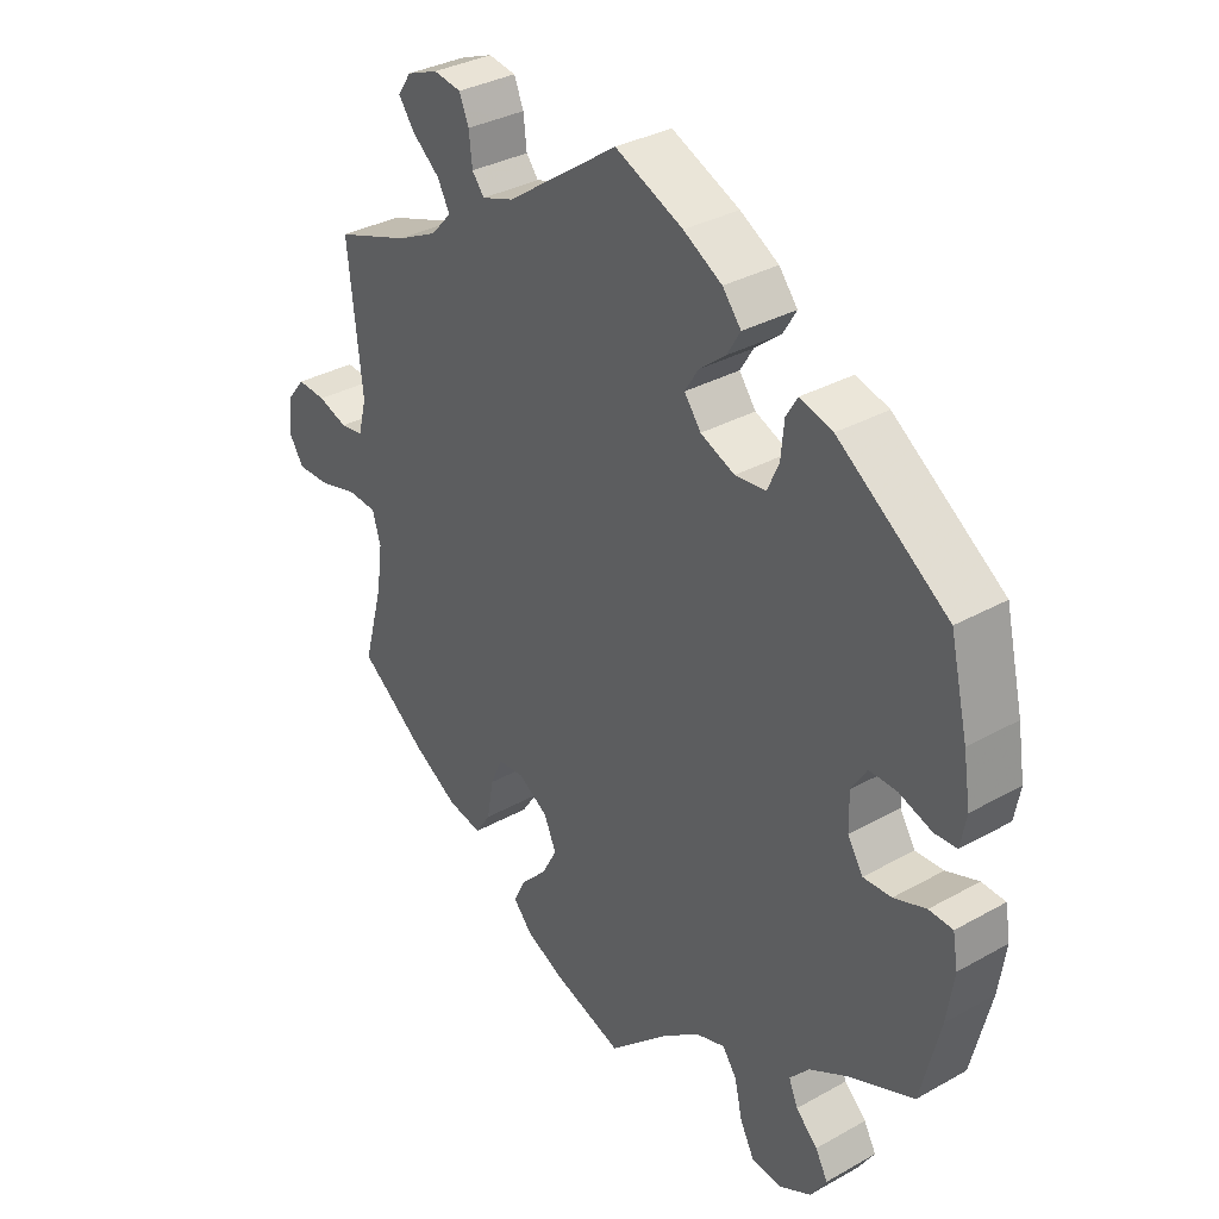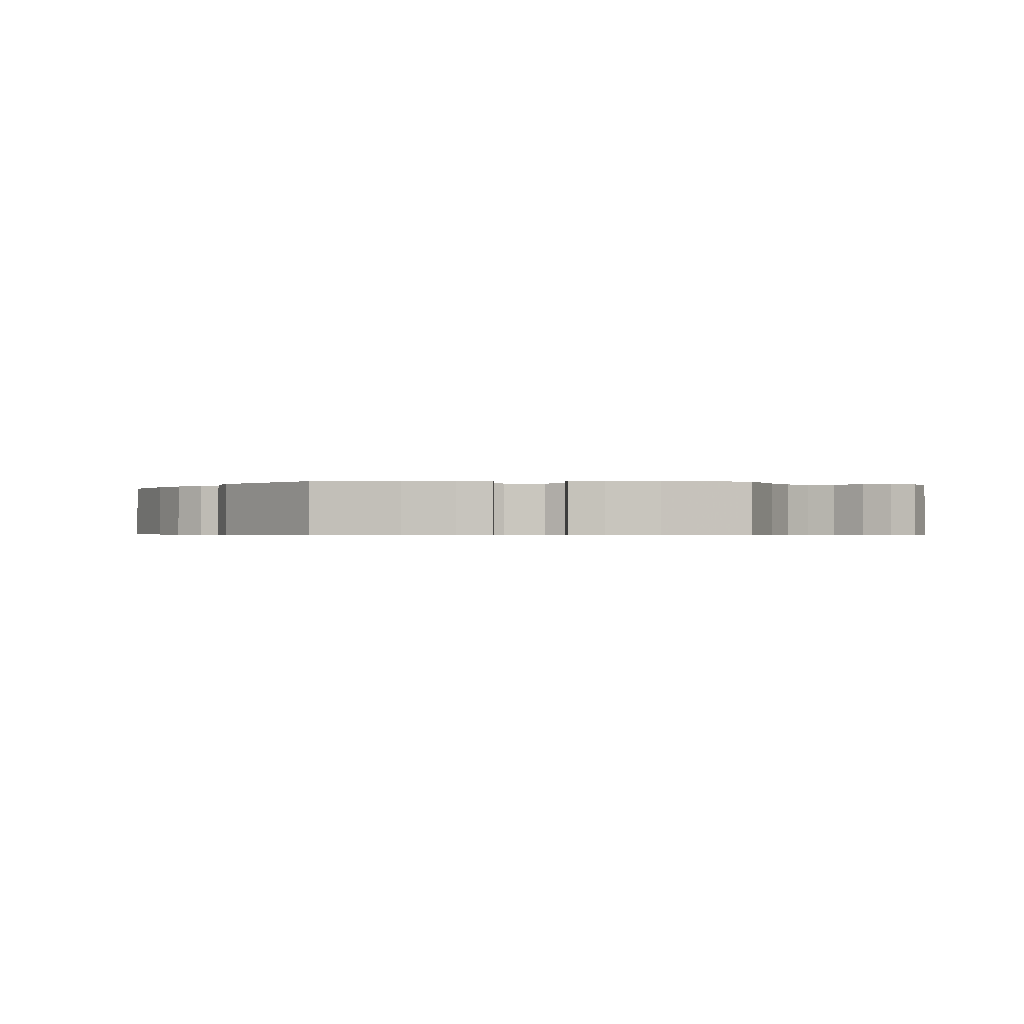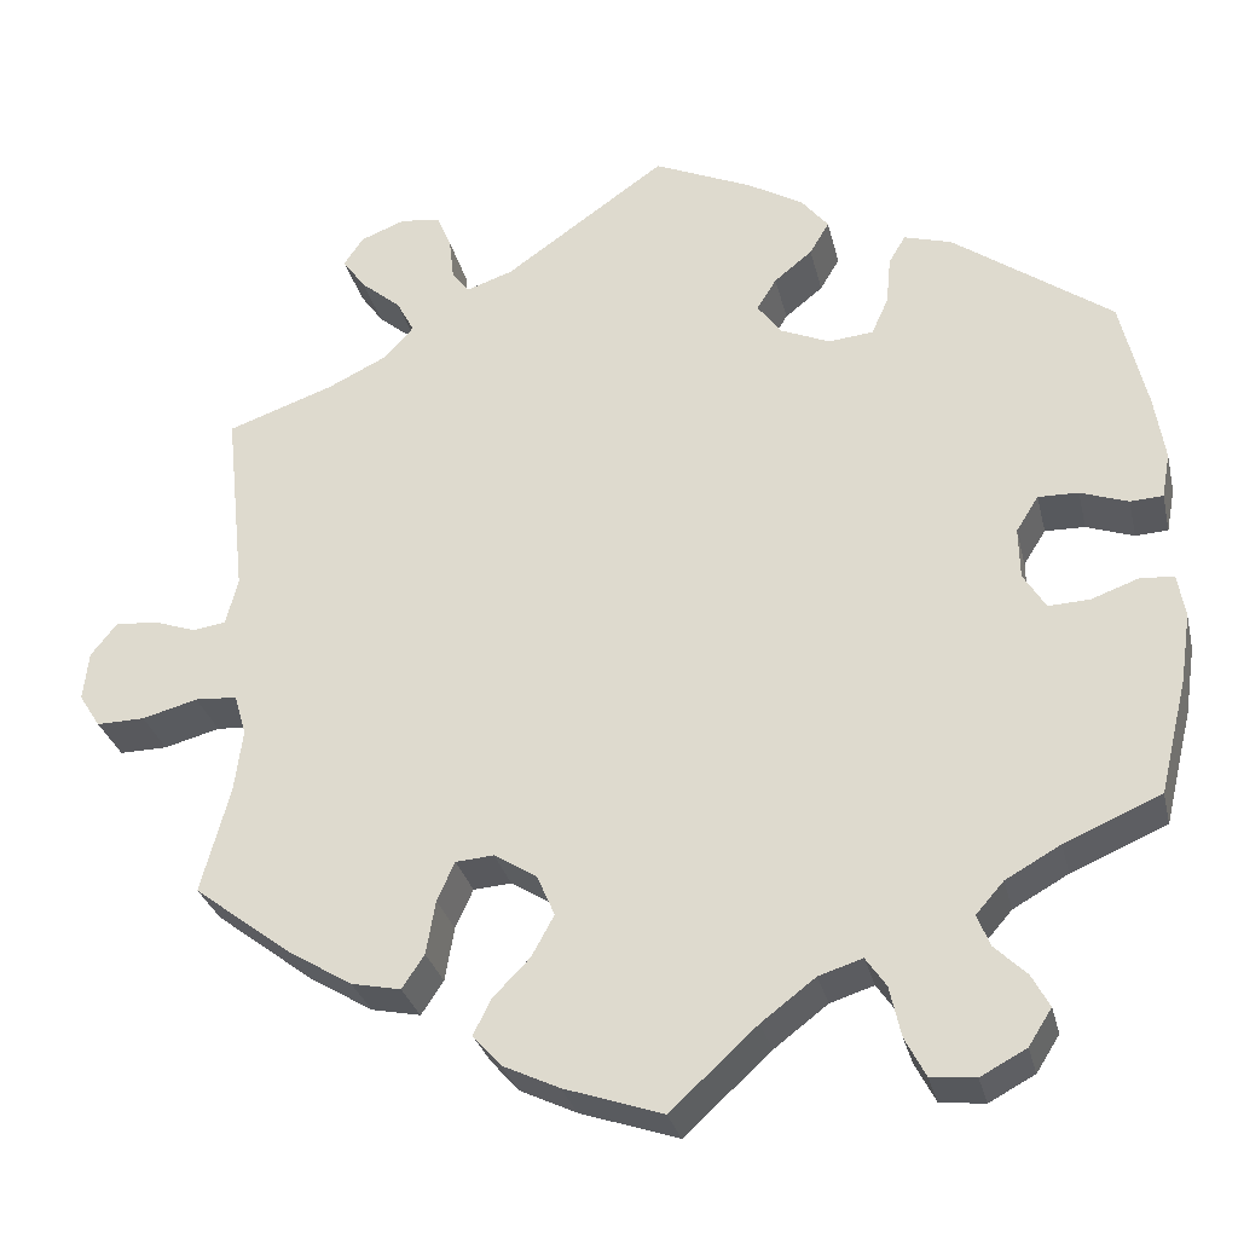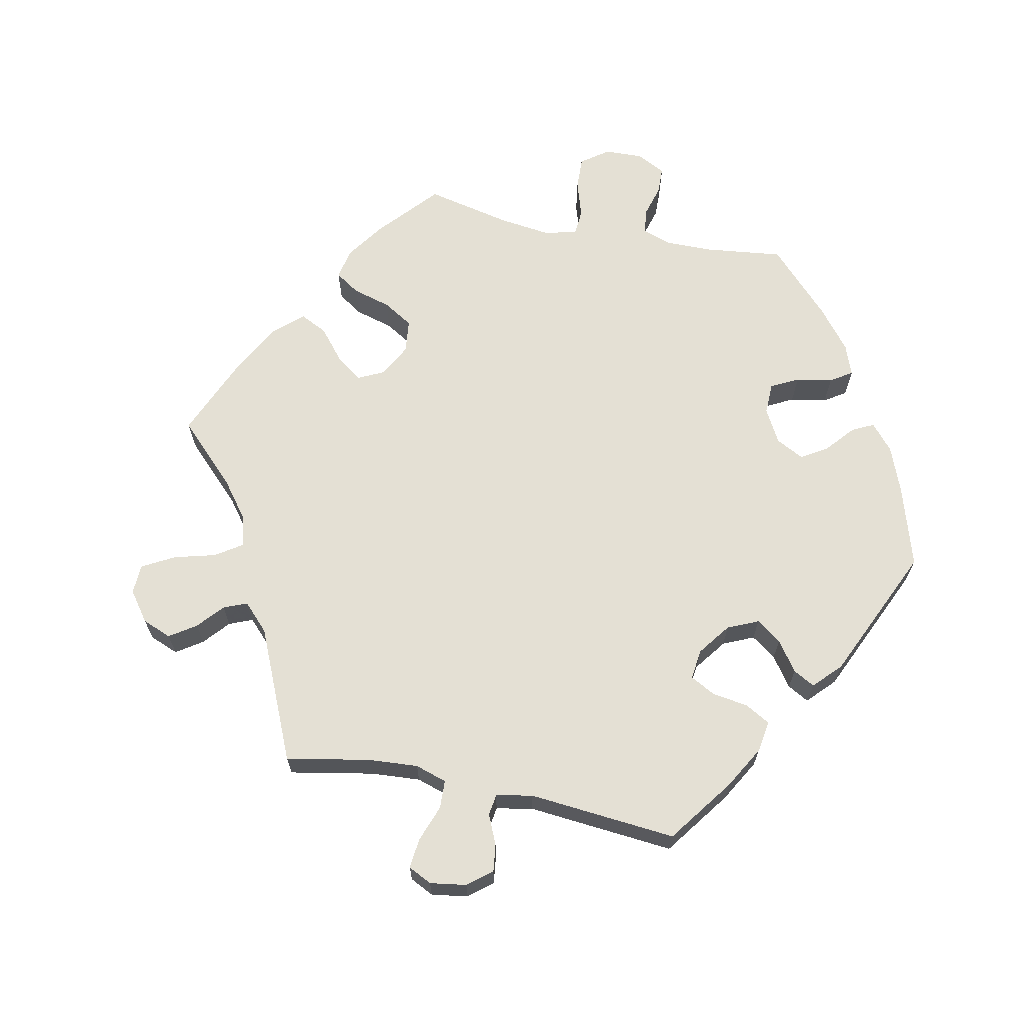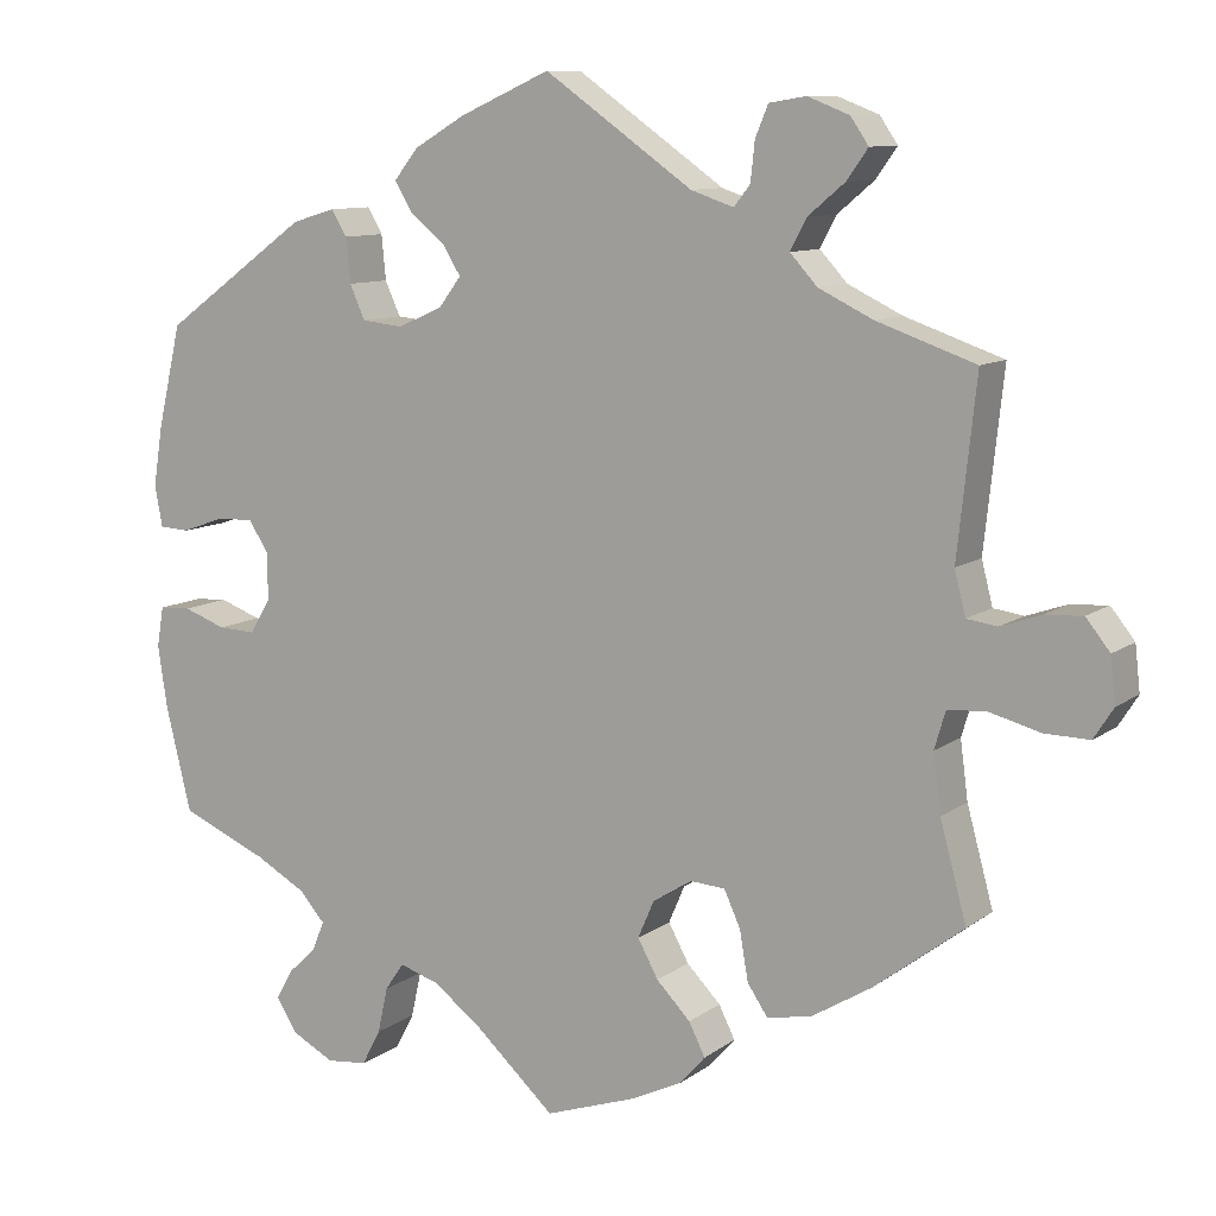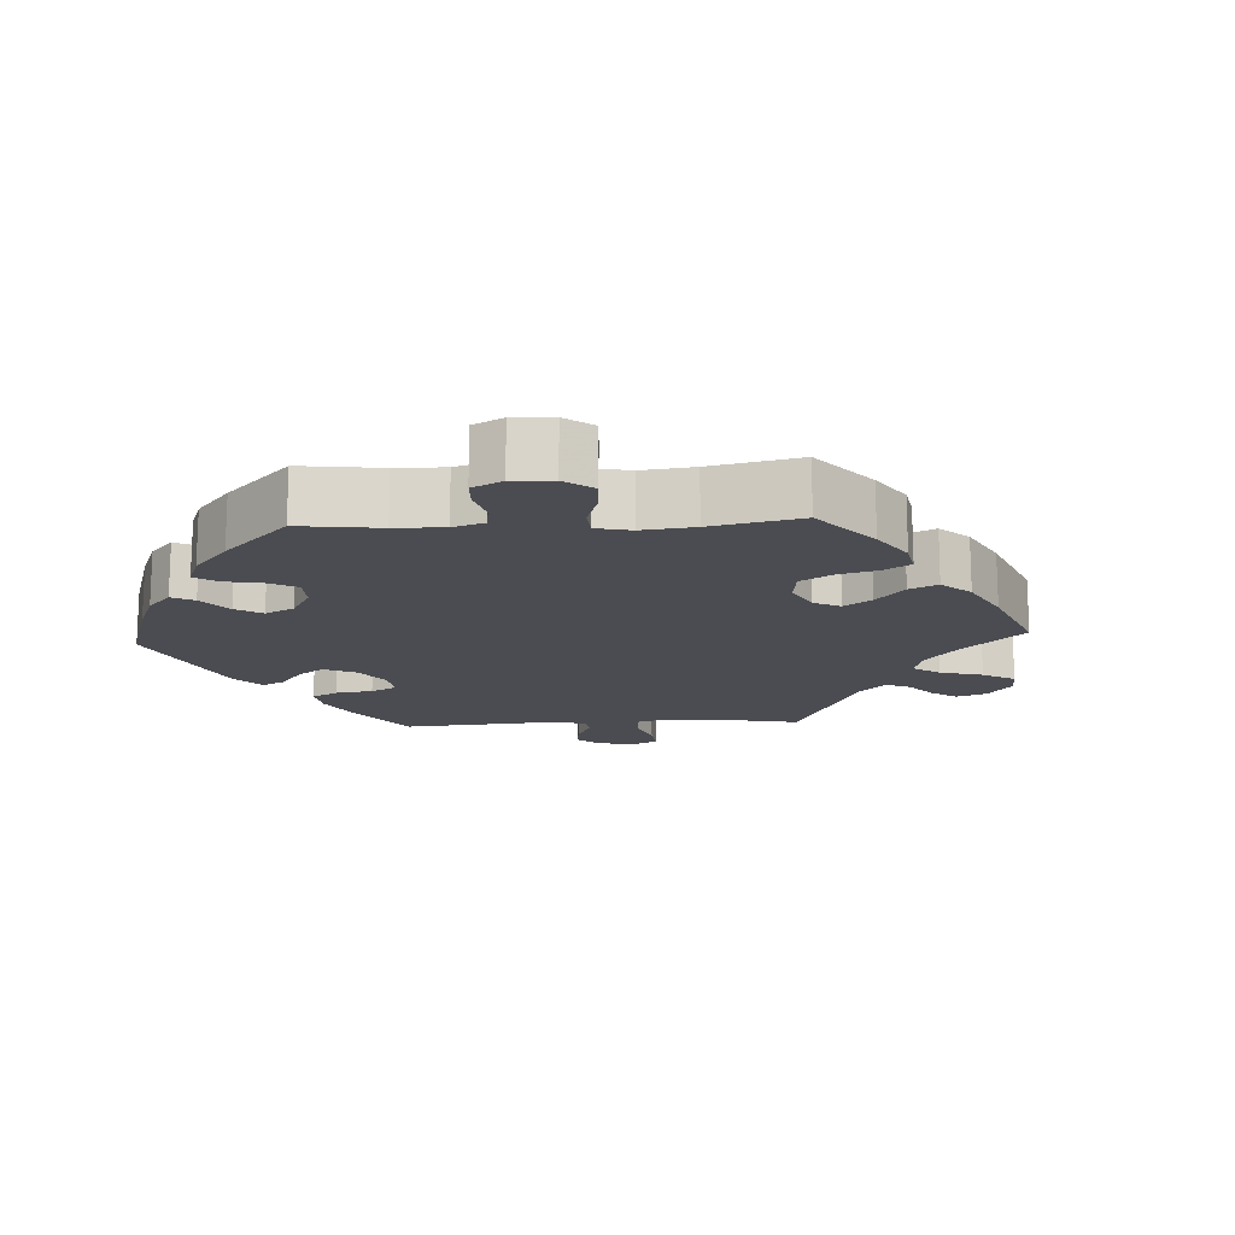
<metadata>
{"format":"obj","ext":"obj","renderer":"f3d","projection":"perspective","resolution":1024,"background":"white","views":[{"elev":33.5,"azim":52.5,"up":"+Z"},{"elev":-0.5,"azim":87.4,"up":"+Y"},{"elev":-29.9,"azim":13.1,"up":"+Z"},{"elev":66.0,"azim":-18.3,"up":"+Y"},{"elev":10.0,"azim":-150.0,"up":"+Z"},{"elev":-15.3,"azim":153.0,"up":"+Y"}]}
</metadata>
<code>
v -0.106 0.07 -0.542
v -0.167 0.07 -0.513
v -0.197 0.07 -0.479
v -0.178 0.07 -0.441
v -0.138 0.07 -0.4
v -0.114 0.07 -0.356
v -0.133 0.07 -0.312
v -0.179 0.07 -0.283
v -0.22 0.07 -0.286
v -0.239 0.07 -0.328
v -0.249 0.07 -0.386
v -0.273 0.07 -0.422
v -0.326 0.07 -0.411
v -0.395 0.07 -0.369
v -0.5 0.07 -0.289
v -0.469 0.07 -0.175
v -0.46 0.07 -0.107
v -0.473 0.07 -0.063
v -0.518 0.07 -0.06
v -0.578 0.07 -0.076
v -0.63 0.07 -0.077
v -0.653 0.07 -0.041
v -0.647 0.07 0.012
v -0.619 0.07 0.047
v -0.574 0.07 0.044
v -0.528 0.07 0.028
v -0.492 0.07 0.033
v -0.479 0.07 0.084
v -0.501 0.07 0.289
v -0.386 0.07 0.329
v -0.322 0.07 0.36
v -0.29 0.07 0.395
v -0.309 0.07 0.431
v -0.352 0.07 0.467
v -0.377 0.07 0.502
v -0.356 0.07 0.533
v -0.307 0.07 0.552
v -0.264 0.07 0.545
v -0.249 0.07 0.509
v -0.244 0.07 0.463
v -0.225 0.07 0.439
v -0.175 0.07 0.456
v -0.001 0.07 0.578
v 0.105 0.07 0.531
v 0.165 0.07 0.496
v 0.194 0.07 0.46
v 0.173 0.07 0.425
v 0.132 0.07 0.392
v 0.111 0.07 0.358
v 0.137 0.07 0.323
v 0.19 0.07 0.3
v 0.238 0.07 0.305
v 0.256 0.07 0.345
v 0.261 0.07 0.397
v 0.279 0.07 0.427
v 0.33 0.07 0.412
v 0.501 0.07 0.289
v 0.529 0.07 0.169
v 0.54 0.07 0.099
v 0.531 0.07 0.051
v 0.496 0.07 0.049
v 0.445 0.07 0.067
v 0.402 0.07 0.068
v 0.378 0.07 0.03
v 0.379 0.07 -0.025
v 0.403 0.07 -0.064
v 0.447 0.07 -0.062
v 0.497 0.07 -0.044
v 0.534 0.07 -0.046
v 0.542 0.07 -0.093
v 0.531 0.07 -0.166
v 0.501 0.07 -0.289
v 0.398 0.07 -0.333
v 0.339 0.07 -0.366
v 0.309 0.07 -0.4
v 0.323 0.07 -0.434
v 0.357 0.07 -0.467
v 0.376 0.07 -0.502
v 0.351 0.07 -0.541
v 0.302 0.07 -0.567
v 0.254 0.07 -0.562
v 0.232 0.07 -0.52
v 0.22 0.07 -0.466
v 0.198 0.07 -0.434
v 0.151 0.07 -0.449
v 0.093 0.07 -0.493
v 0 0.07 -0.578
v -0.106 0 -0.542
v -0.167 0 -0.513
v -0.197 0 -0.479
v -0.178 0 -0.441
v -0.138 0 -0.4
v -0.114 0 -0.356
v -0.133 0 -0.312
v -0.179 0 -0.283
v -0.22 0 -0.286
v -0.239 0 -0.328
v -0.249 0 -0.386
v -0.273 0 -0.422
v -0.326 0 -0.411
v -0.395 0 -0.369
v -0.5 0 -0.289
v -0.469 0 -0.175
v -0.46 0 -0.107
v -0.473 0 -0.063
v -0.518 0 -0.06
v -0.578 0 -0.076
v -0.63 0 -0.077
v -0.653 0 -0.041
v -0.647 0 0.012
v -0.619 0 0.047
v -0.574 0 0.044
v -0.528 0 0.028
v -0.492 0 0.033
v -0.479 0 0.084
v -0.501 0 0.289
v -0.386 0 0.329
v -0.322 0 0.36
v -0.29 0 0.395
v -0.309 0 0.431
v -0.352 0 0.467
v -0.377 0 0.502
v -0.356 0 0.533
v -0.307 0 0.552
v -0.264 0 0.545
v -0.249 0 0.509
v -0.244 0 0.463
v -0.225 0 0.439
v -0.175 0 0.456
v -0.001 0 0.578
v 0.105 0 0.531
v 0.165 0 0.496
v 0.194 0 0.46
v 0.173 0 0.425
v 0.132 0 0.392
v 0.111 0 0.358
v 0.137 0 0.323
v 0.19 0 0.3
v 0.238 0 0.305
v 0.256 0 0.345
v 0.261 0 0.397
v 0.279 0 0.427
v 0.33 0 0.412
v 0.501 0 0.289
v 0.529 0 0.169
v 0.54 0 0.099
v 0.531 0 0.051
v 0.496 0 0.049
v 0.445 0 0.067
v 0.402 0 0.068
v 0.378 0 0.03
v 0.379 0 -0.025
v 0.403 0 -0.064
v 0.447 0 -0.062
v 0.497 0 -0.044
v 0.534 0 -0.046
v 0.542 0 -0.093
v 0.531 0 -0.166
v 0.501 0 -0.289
v 0.398 0 -0.333
v 0.339 0 -0.366
v 0.309 0 -0.4
v 0.323 0 -0.434
v 0.357 0 -0.467
v 0.376 0 -0.502
v 0.351 0 -0.541
v 0.302 0 -0.567
v 0.254 0 -0.562
v 0.232 0 -0.52
v 0.22 0 -0.466
v 0.198 0 -0.434
v 0.151 0 -0.449
v 0.093 0 -0.493
v 0 0 -0.578
f 86 87 1 2
f 85 86 2 3
f 84 85 3 4
f 80 81 82 83
f 80 83 84
f 79 80 84
f 76 77 78 79
f 75 76 79 84
f 74 75 84 4
f 70 71 72 73
f 67 68 69 70
f 66 67 70 73
f 65 66 73 74
f 59 60 61 62
f 59 62 63
f 58 59 63
f 57 58 63
f 56 57 63 64
f 53 54 55 56
f 52 53 56 64
f 45 46 47 48
f 45 48 49
f 42 43 44 45
f 41 42 45 49
f 37 38 39 40
f 35 36 37 40
f 33 34 35 40
f 32 33 40 41
f 31 32 41 49
f 28 29 30
f 27 28 30 31
f 23 24 25 26
f 21 22 23 26
f 19 20 21 26
f 18 19 26 27
f 17 18 27 31
f 13 14 15 16
f 10 11 12 13
f 9 10 13 16
f 8 9 16 17
f 65 74 4 5
f 51 52 64 65
f 50 51 65
f 8 17 31 49
f 7 8 49 50
f 6 7 50 65
f 5 6 65
f 89 88 174 173
f 90 89 173 172
f 91 90 172 171
f 170 169 168 167
f 171 170 167
f 171 167 166
f 166 165 164 163
f 171 166 163 162
f 91 171 162 161
f 160 159 158 157
f 157 156 155 154
f 160 157 154 153
f 161 160 153 152
f 149 148 147 146
f 150 149 146
f 150 146 145
f 150 145 144
f 151 150 144 143
f 143 142 141 140
f 151 143 140 139
f 135 134 133 132
f 136 135 132
f 132 131 130 129
f 136 132 129 128
f 127 126 125 124
f 127 124 123 122
f 127 122 121 120
f 128 127 120 119
f 136 128 119 118
f 117 116 115
f 118 117 115 114
f 113 112 111 110
f 113 110 109 108
f 113 108 107 106
f 114 113 106 105
f 118 114 105 104
f 103 102 101 100
f 100 99 98 97
f 103 100 97 96
f 104 103 96 95
f 92 91 161 152
f 152 151 139 138
f 152 138 137
f 136 118 104 95
f 137 136 95 94
f 152 137 94 93
f 152 93 92
f 1 88 89 2
f 2 89 90 3
f 3 90 91 4
f 4 91 92 5
f 5 92 93 6
f 6 93 94 7
f 7 94 95 8
f 8 95 96 9
f 9 96 97 10
f 10 97 98 11
f 11 98 99 12
f 12 99 100 13
f 13 100 101 14
f 14 101 102 15
f 15 102 103 16
f 16 103 104 17
f 17 104 105 18
f 18 105 106 19
f 19 106 107 20
f 20 107 108 21
f 21 108 109 22
f 22 109 110 23
f 23 110 111 24
f 24 111 112 25
f 25 112 113 26
f 26 113 114 27
f 27 114 115 28
f 28 115 116 29
f 29 116 117 30
f 30 117 118 31
f 31 118 119 32
f 32 119 120 33
f 33 120 121 34
f 34 121 122 35
f 35 122 123 36
f 36 123 124 37
f 37 124 125 38
f 38 125 126 39
f 39 126 127 40
f 40 127 128 41
f 41 128 129 42
f 42 129 130 43
f 43 130 131 44
f 44 131 132 45
f 45 132 133 46
f 46 133 134 47
f 47 134 135 48
f 48 135 136 49
f 49 136 137 50
f 50 137 138 51
f 51 138 139 52
f 52 139 140 53
f 53 140 141 54
f 54 141 142 55
f 55 142 143 56
f 56 143 144 57
f 57 144 145 58
f 58 145 146 59
f 59 146 147 60
f 60 147 148 61
f 61 148 149 62
f 62 149 150 63
f 63 150 151 64
f 64 151 152 65
f 65 152 153 66
f 66 153 154 67
f 67 154 155 68
f 68 155 156 69
f 69 156 157 70
f 70 157 158 71
f 71 158 159 72
f 72 159 160 73
f 73 160 161 74
f 74 161 162 75
f 75 162 163 76
f 76 163 164 77
f 77 164 165 78
f 78 165 166 79
f 79 166 167 80
f 80 167 168 81
f 81 168 169 82
f 82 169 170 83
f 83 170 171 84
f 84 171 172 85
f 85 172 173 86
f 86 173 174 87
f 87 174 88 1

</code>
